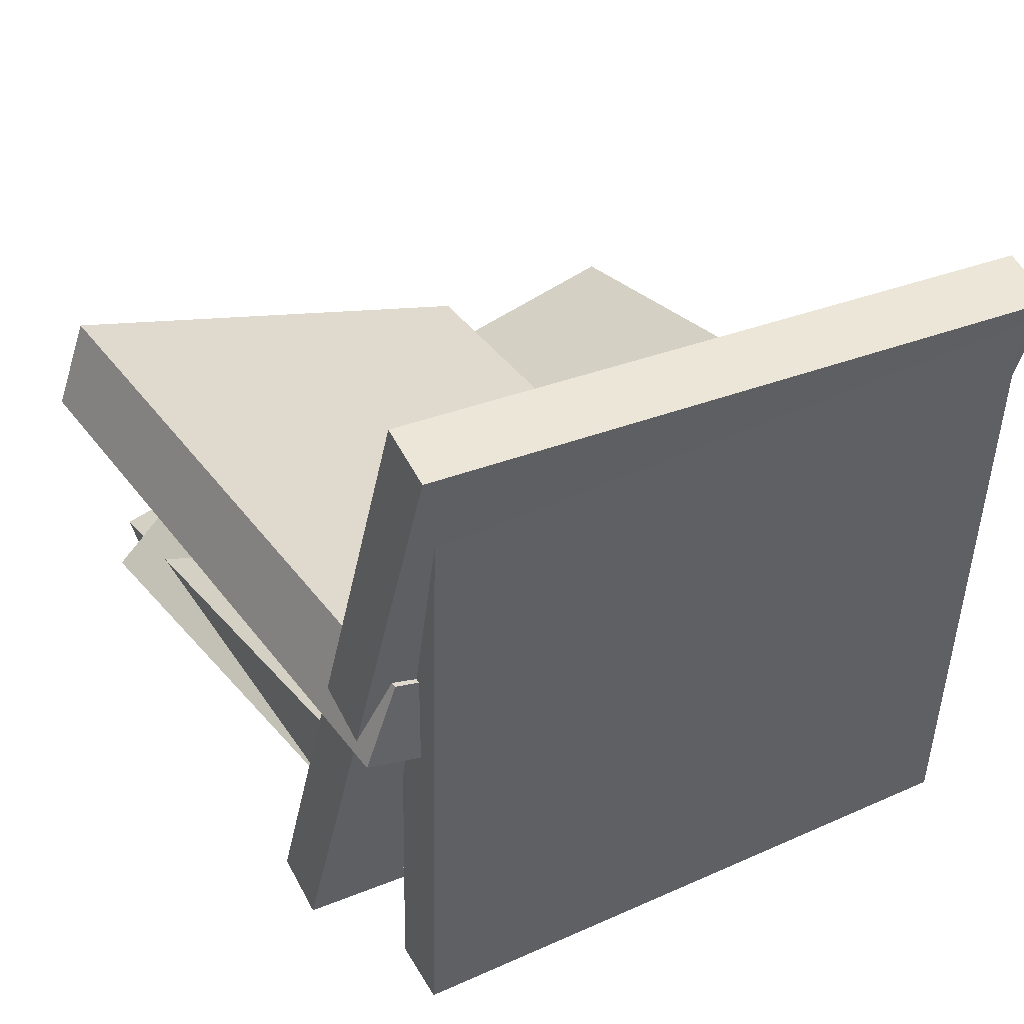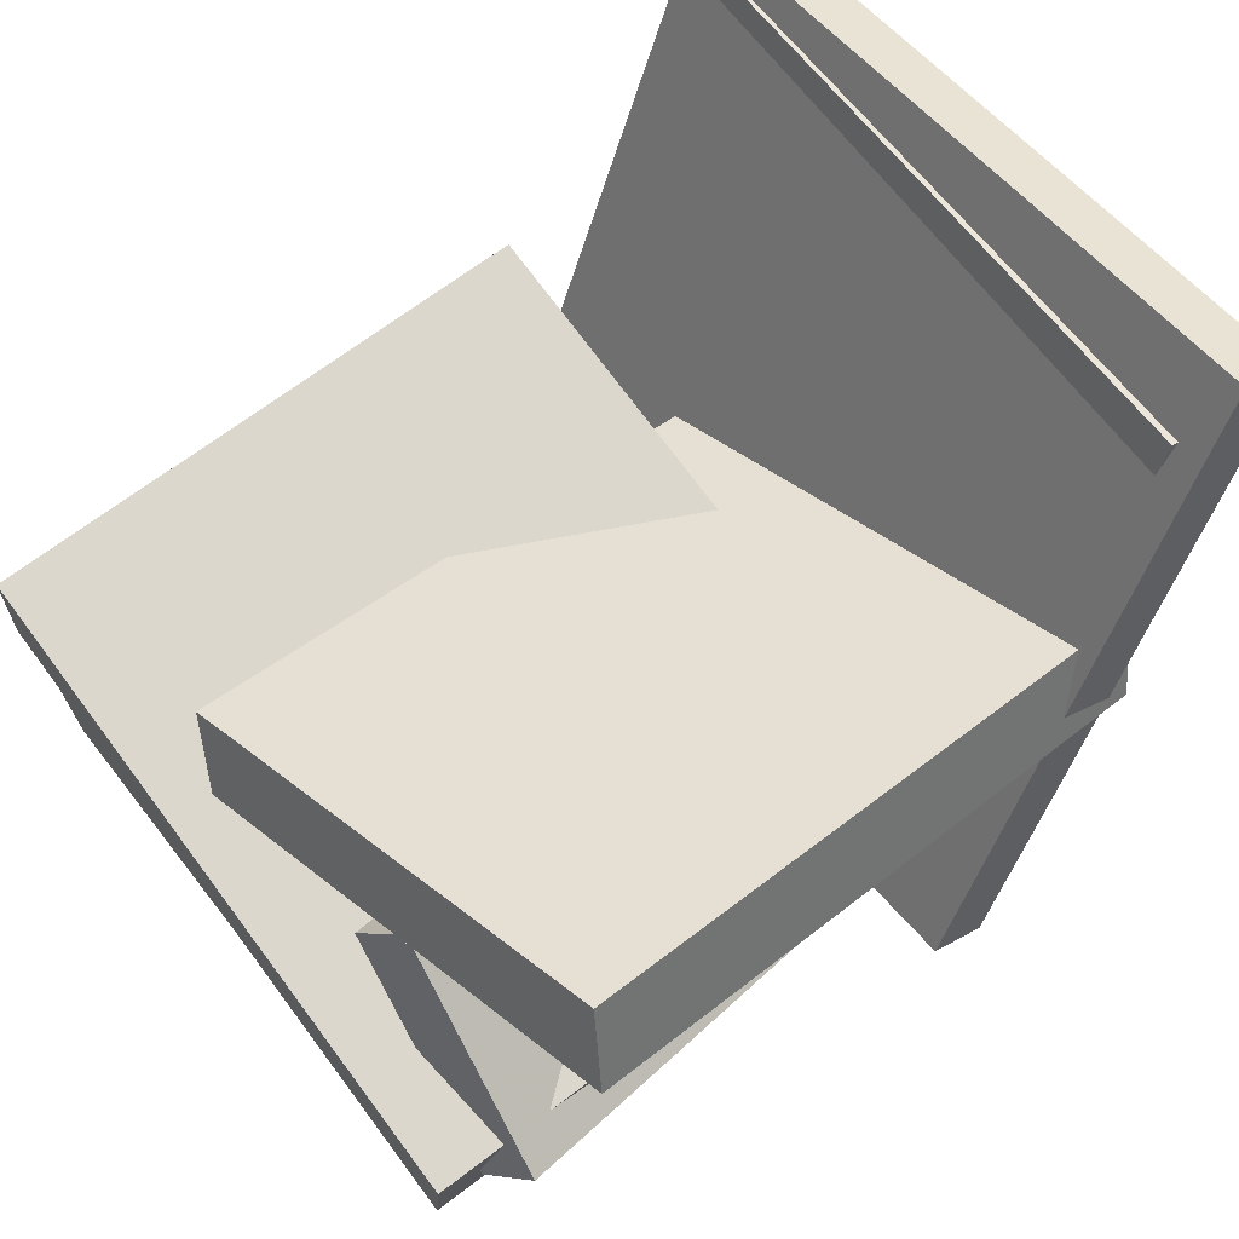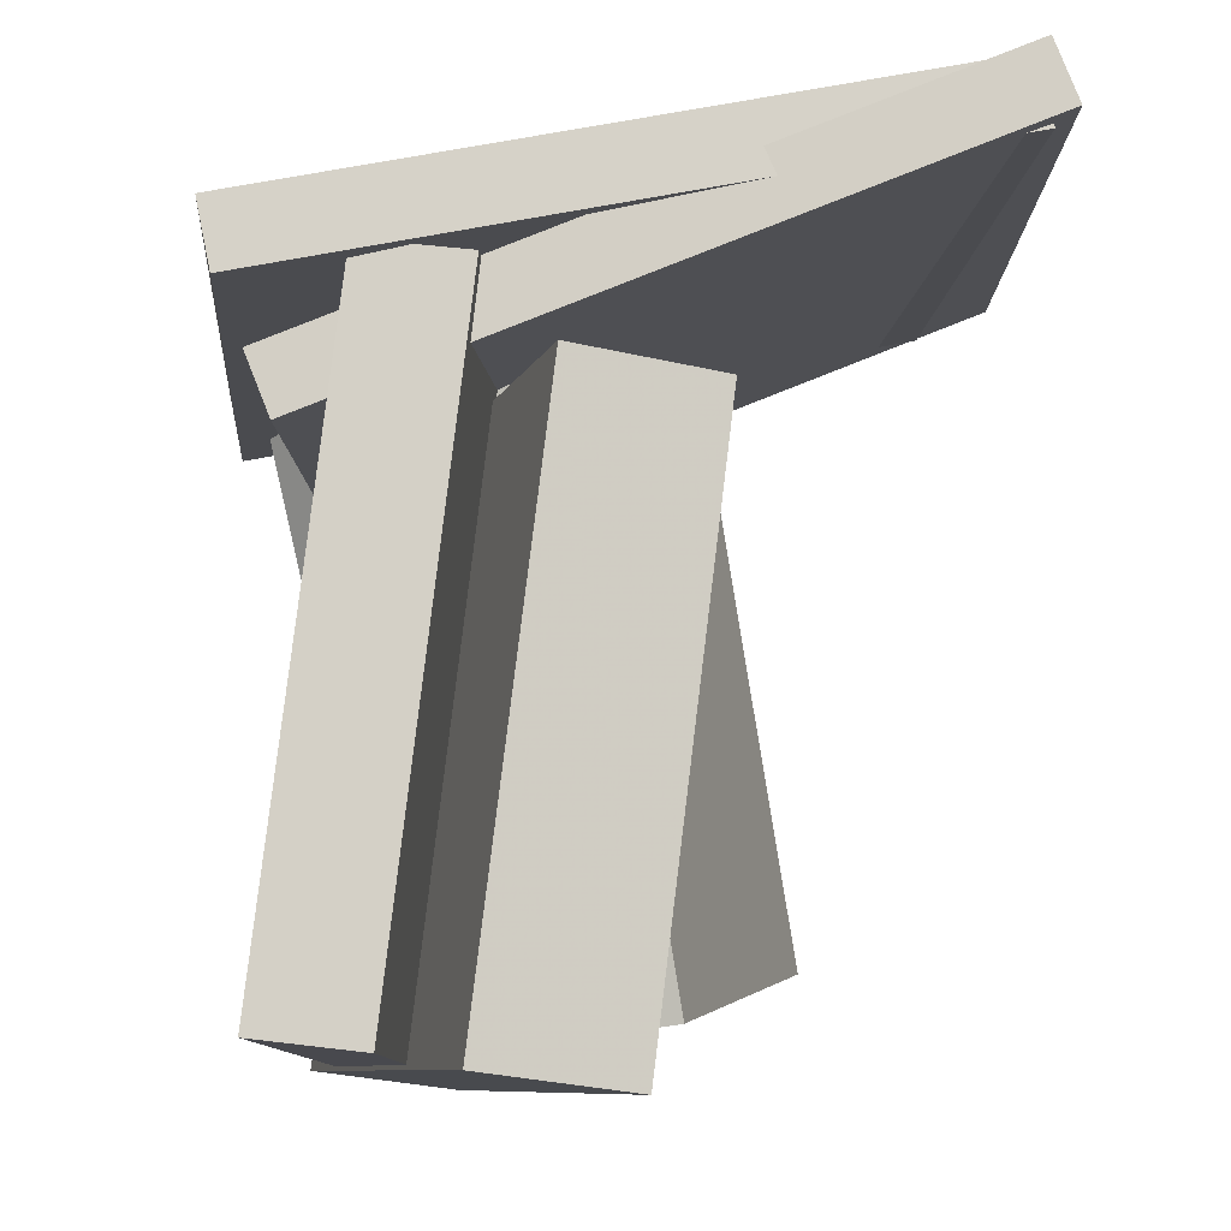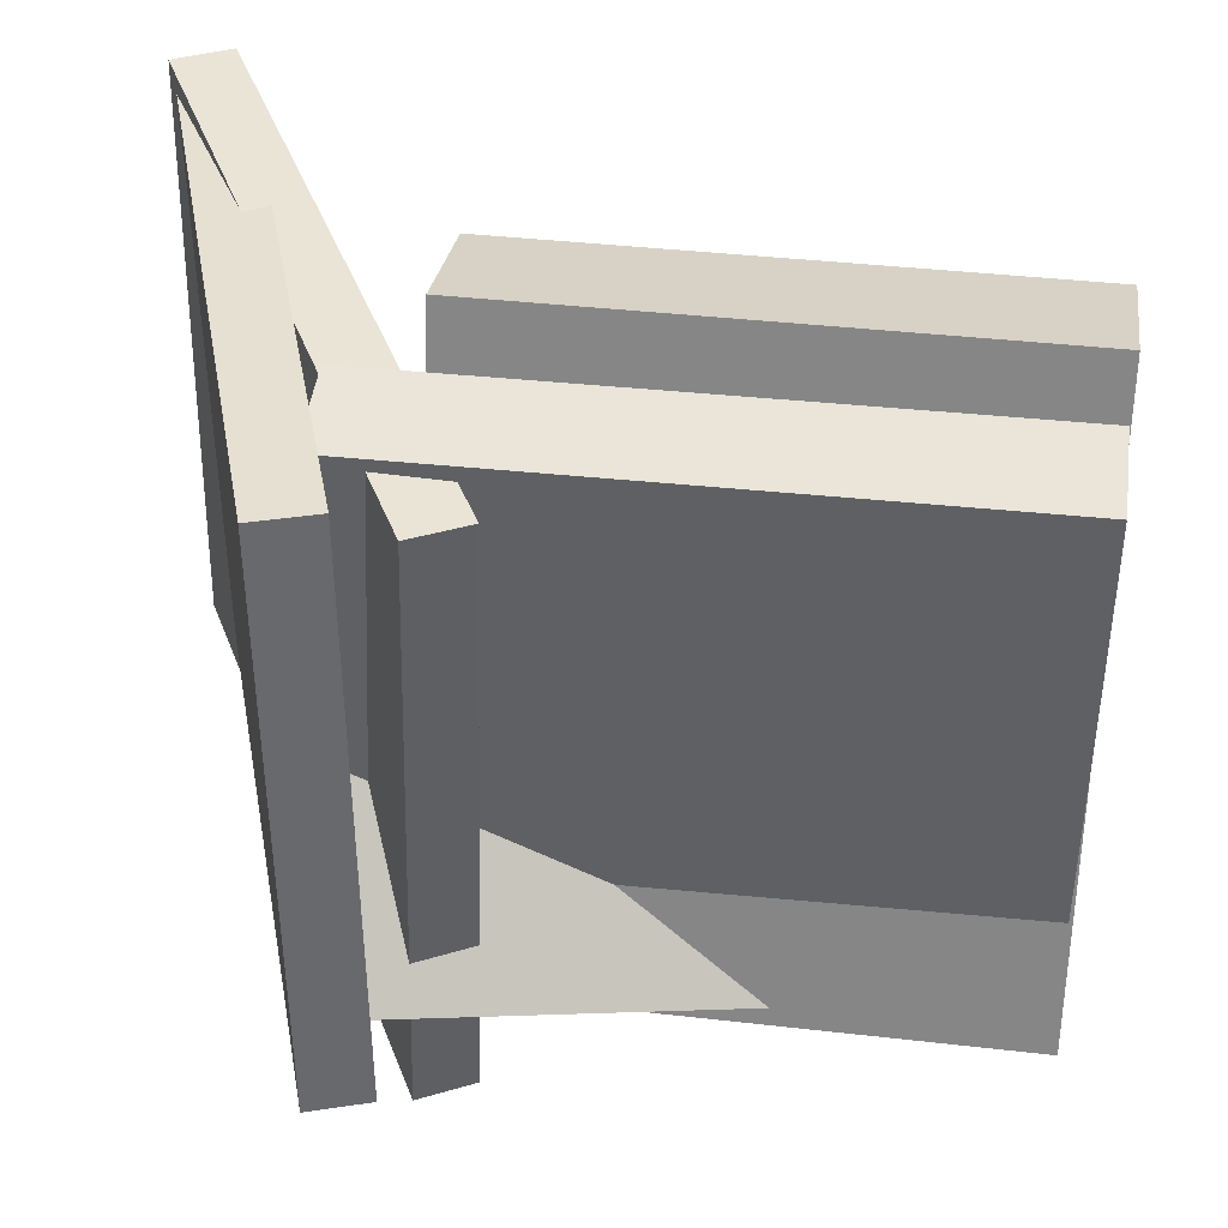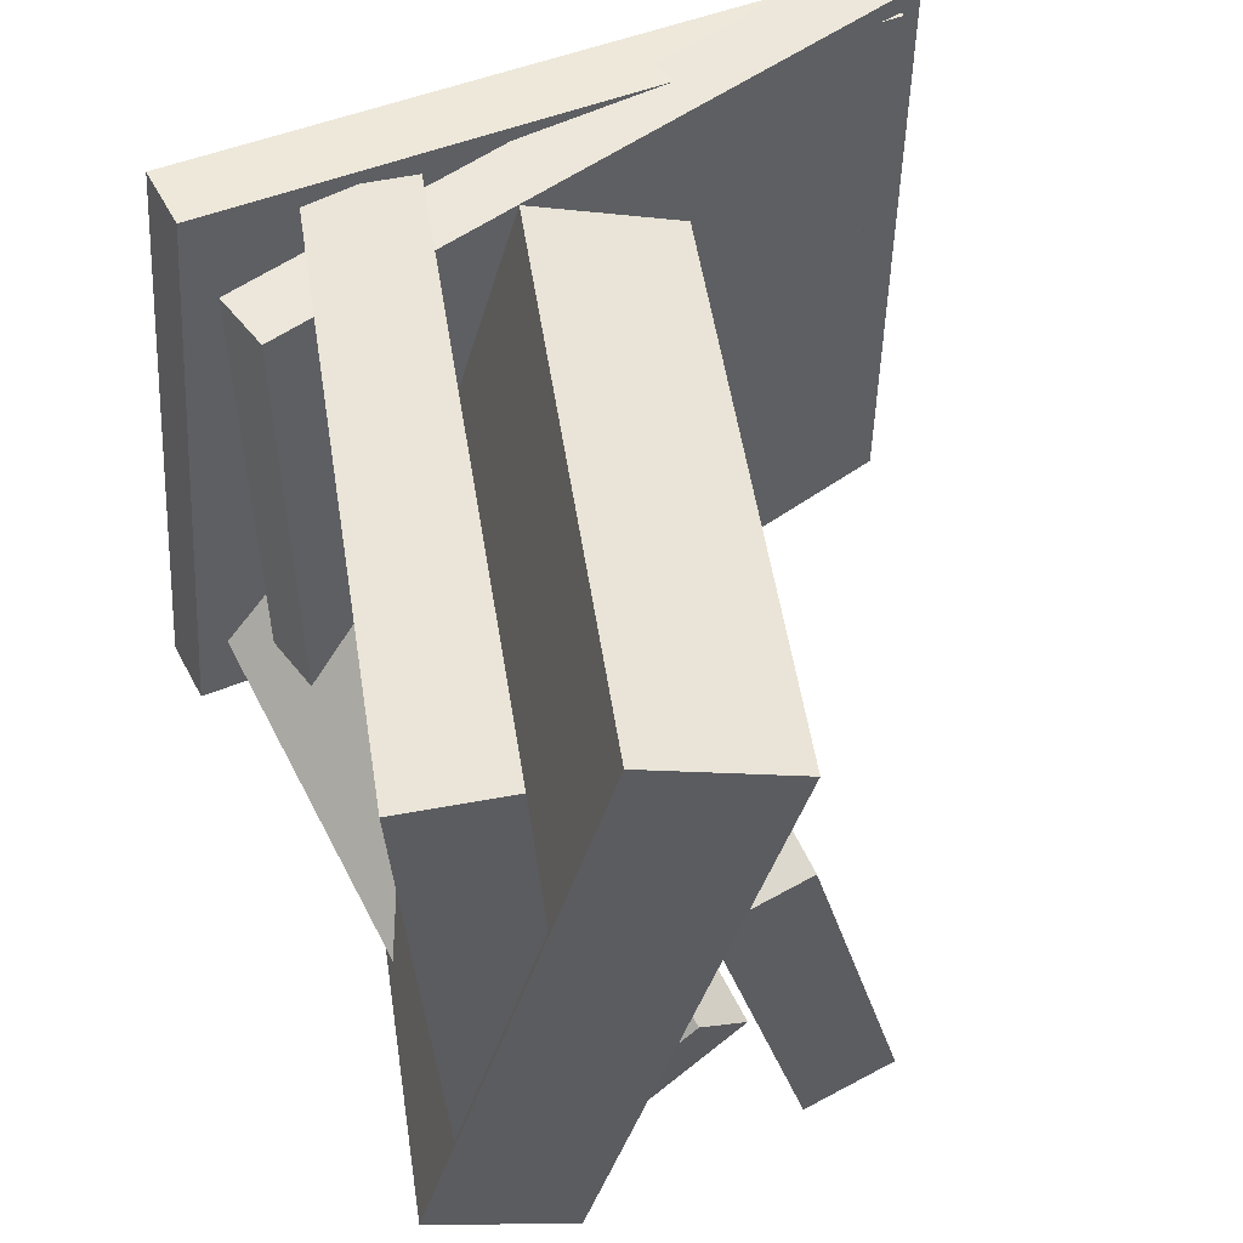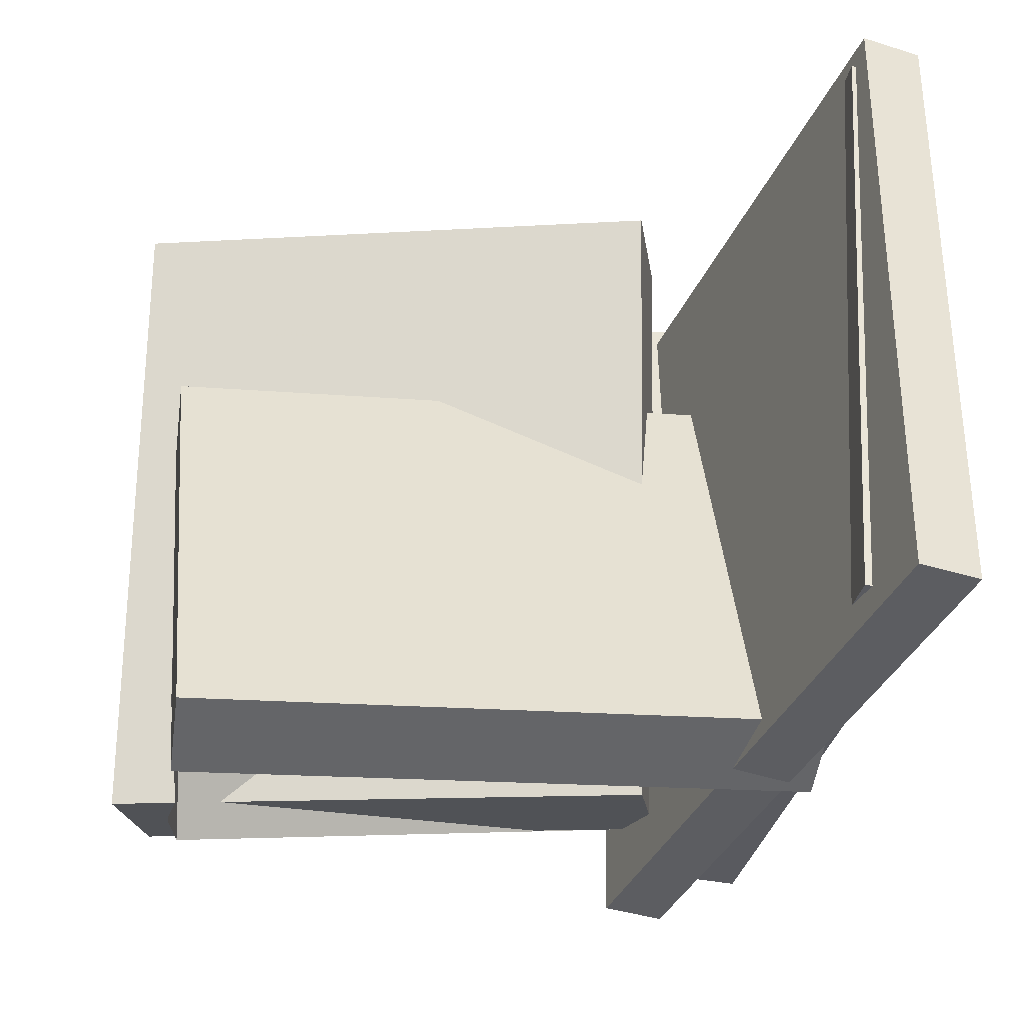
<metadata>
{"format":"obj","ext":"obj","renderer":"f3d","projection":"perspective","resolution":1024,"background":"white","views":[{"elev":31.9,"azim":-118.7,"up":"+Y"},{"elev":56.8,"azim":142.9,"up":"+Y"},{"elev":79.9,"azim":89.8,"up":"+Z"},{"elev":42.4,"azim":1.0,"up":"+Z"},{"elev":52.6,"azim":74.2,"up":"+Z"},{"elev":53.5,"azim":-177.5,"up":"+Y"}]}
</metadata>
<code>
v -0.1919 -0.08502 -0.01306
v -0.2069 -0.04827 -0.04907
v -0.1893 -0.2093 -0.141
v -0.2044 -0.1725 -0.177
v 0.2394 0.00988 -0.09676
v 0.2243 0.04663 -0.1328
v 0.2419 -0.1144 -0.2247
v 0.2269 -0.07765 -0.2607
f 1.0 7.0 5.0
f 1.0 3.0 7.0
f 1.0 4.0 3.0
f 1.0 2.0 4.0
f 3.0 8.0 7.0
f 3.0 4.0 8.0
f 5.0 7.0 8.0
f 5.0 8.0 6.0
f 1.0 5.0 6.0
f 1.0 6.0 2.0
f 2.0 6.0 8.0
f 2.0 8.0 4.0
v -0.3229 0.2882 -0.2528
v -0.3086 0.2849 0.2268
v -0.2808 0.3047 -0.254
v -0.2665 0.3015 0.2256
v -0.1417 -0.1735 -0.2613
v -0.1274 -0.1767 0.2182
v -0.09956 -0.1569 -0.2625
v -0.0853 -0.1602 0.2171
f 9.0 15.0 13.0
f 9.0 11.0 15.0
f 9.0 12.0 11.0
f 9.0 10.0 12.0
f 11.0 16.0 15.0
f 11.0 12.0 16.0
f 13.0 15.0 16.0
f 13.0 16.0 14.0
f 9.0 13.0 14.0
f 9.0 14.0 10.0
f 10.0 14.0 16.0
f 10.0 16.0 12.0
v -0.1343 -0.1246 -0.209
v -0.1226 0.002384 0.2494
v -0.1214 -0.0244 -0.2371
v -0.1097 0.1026 0.2213
v 0.2664 -0.1751 -0.2052
v 0.2782 -0.04813 0.2531
v 0.2793 -0.07491 -0.2333
v 0.291 0.05209 0.225
f 17.0 23.0 21.0
f 17.0 19.0 23.0
f 17.0 20.0 19.0
f 17.0 18.0 20.0
f 19.0 24.0 23.0
f 19.0 20.0 24.0
f 21.0 23.0 24.0
f 21.0 24.0 22.0
f 17.0 21.0 22.0
f 17.0 22.0 18.0
f 18.0 22.0 24.0
f 18.0 24.0 20.0
v -0.2404 0.02467 -0.258
v -0.1919 -0.06426 0.08266
v -0.2492 0.09077 -0.2395
v -0.2007 0.001838 0.1012
v 0.2065 0.09676 -0.3028
v 0.255 0.007831 0.03788
v 0.1977 0.1629 -0.2843
v 0.2462 0.07393 0.05638
f 25.0 31.0 29.0
f 25.0 27.0 31.0
f 25.0 28.0 27.0
f 25.0 26.0 28.0
f 27.0 32.0 31.0
f 27.0 28.0 32.0
f 29.0 31.0 32.0
f 29.0 32.0 30.0
f 25.0 29.0 30.0
f 25.0 30.0 26.0
f 26.0 30.0 32.0
f 26.0 32.0 28.0
v -0.1807 -0.09078 -0.1798
v -0.1883 -0.1163 0.2283
v -0.1719 -0.01713 -0.175
v -0.1795 -0.04267 0.2331
v 0.2675 -0.1446 -0.1748
v 0.2599 -0.1701 0.2333
v 0.2763 -0.07097 -0.17
v 0.2687 -0.09651 0.2381
f 33.0 39.0 37.0
f 33.0 35.0 39.0
f 33.0 36.0 35.0
f 33.0 34.0 36.0
f 35.0 40.0 39.0
f 35.0 36.0 40.0
f 37.0 39.0 40.0
f 37.0 40.0 38.0
f 33.0 37.0 38.0
f 33.0 38.0 34.0
f 34.0 38.0 40.0
f 34.0 40.0 36.0
v -0.3005 0.2423 -0.2342
v -0.3047 0.2786 0.2101
v -0.254 0.2516 -0.2345
v -0.2583 0.2879 0.2098
v -0.2035 -0.2371 -0.1941
v -0.2078 -0.2008 0.2502
v -0.1571 -0.2278 -0.1944
v -0.1613 -0.1914 0.2499
f 41.0 47.0 45.0
f 41.0 43.0 47.0
f 41.0 44.0 43.0
f 41.0 42.0 44.0
f 43.0 48.0 47.0
f 43.0 44.0 48.0
f 45.0 47.0 48.0
f 45.0 48.0 46.0
f 41.0 45.0 46.0
f 41.0 46.0 42.0
f 42.0 46.0 48.0
f 42.0 48.0 44.0

</code>
